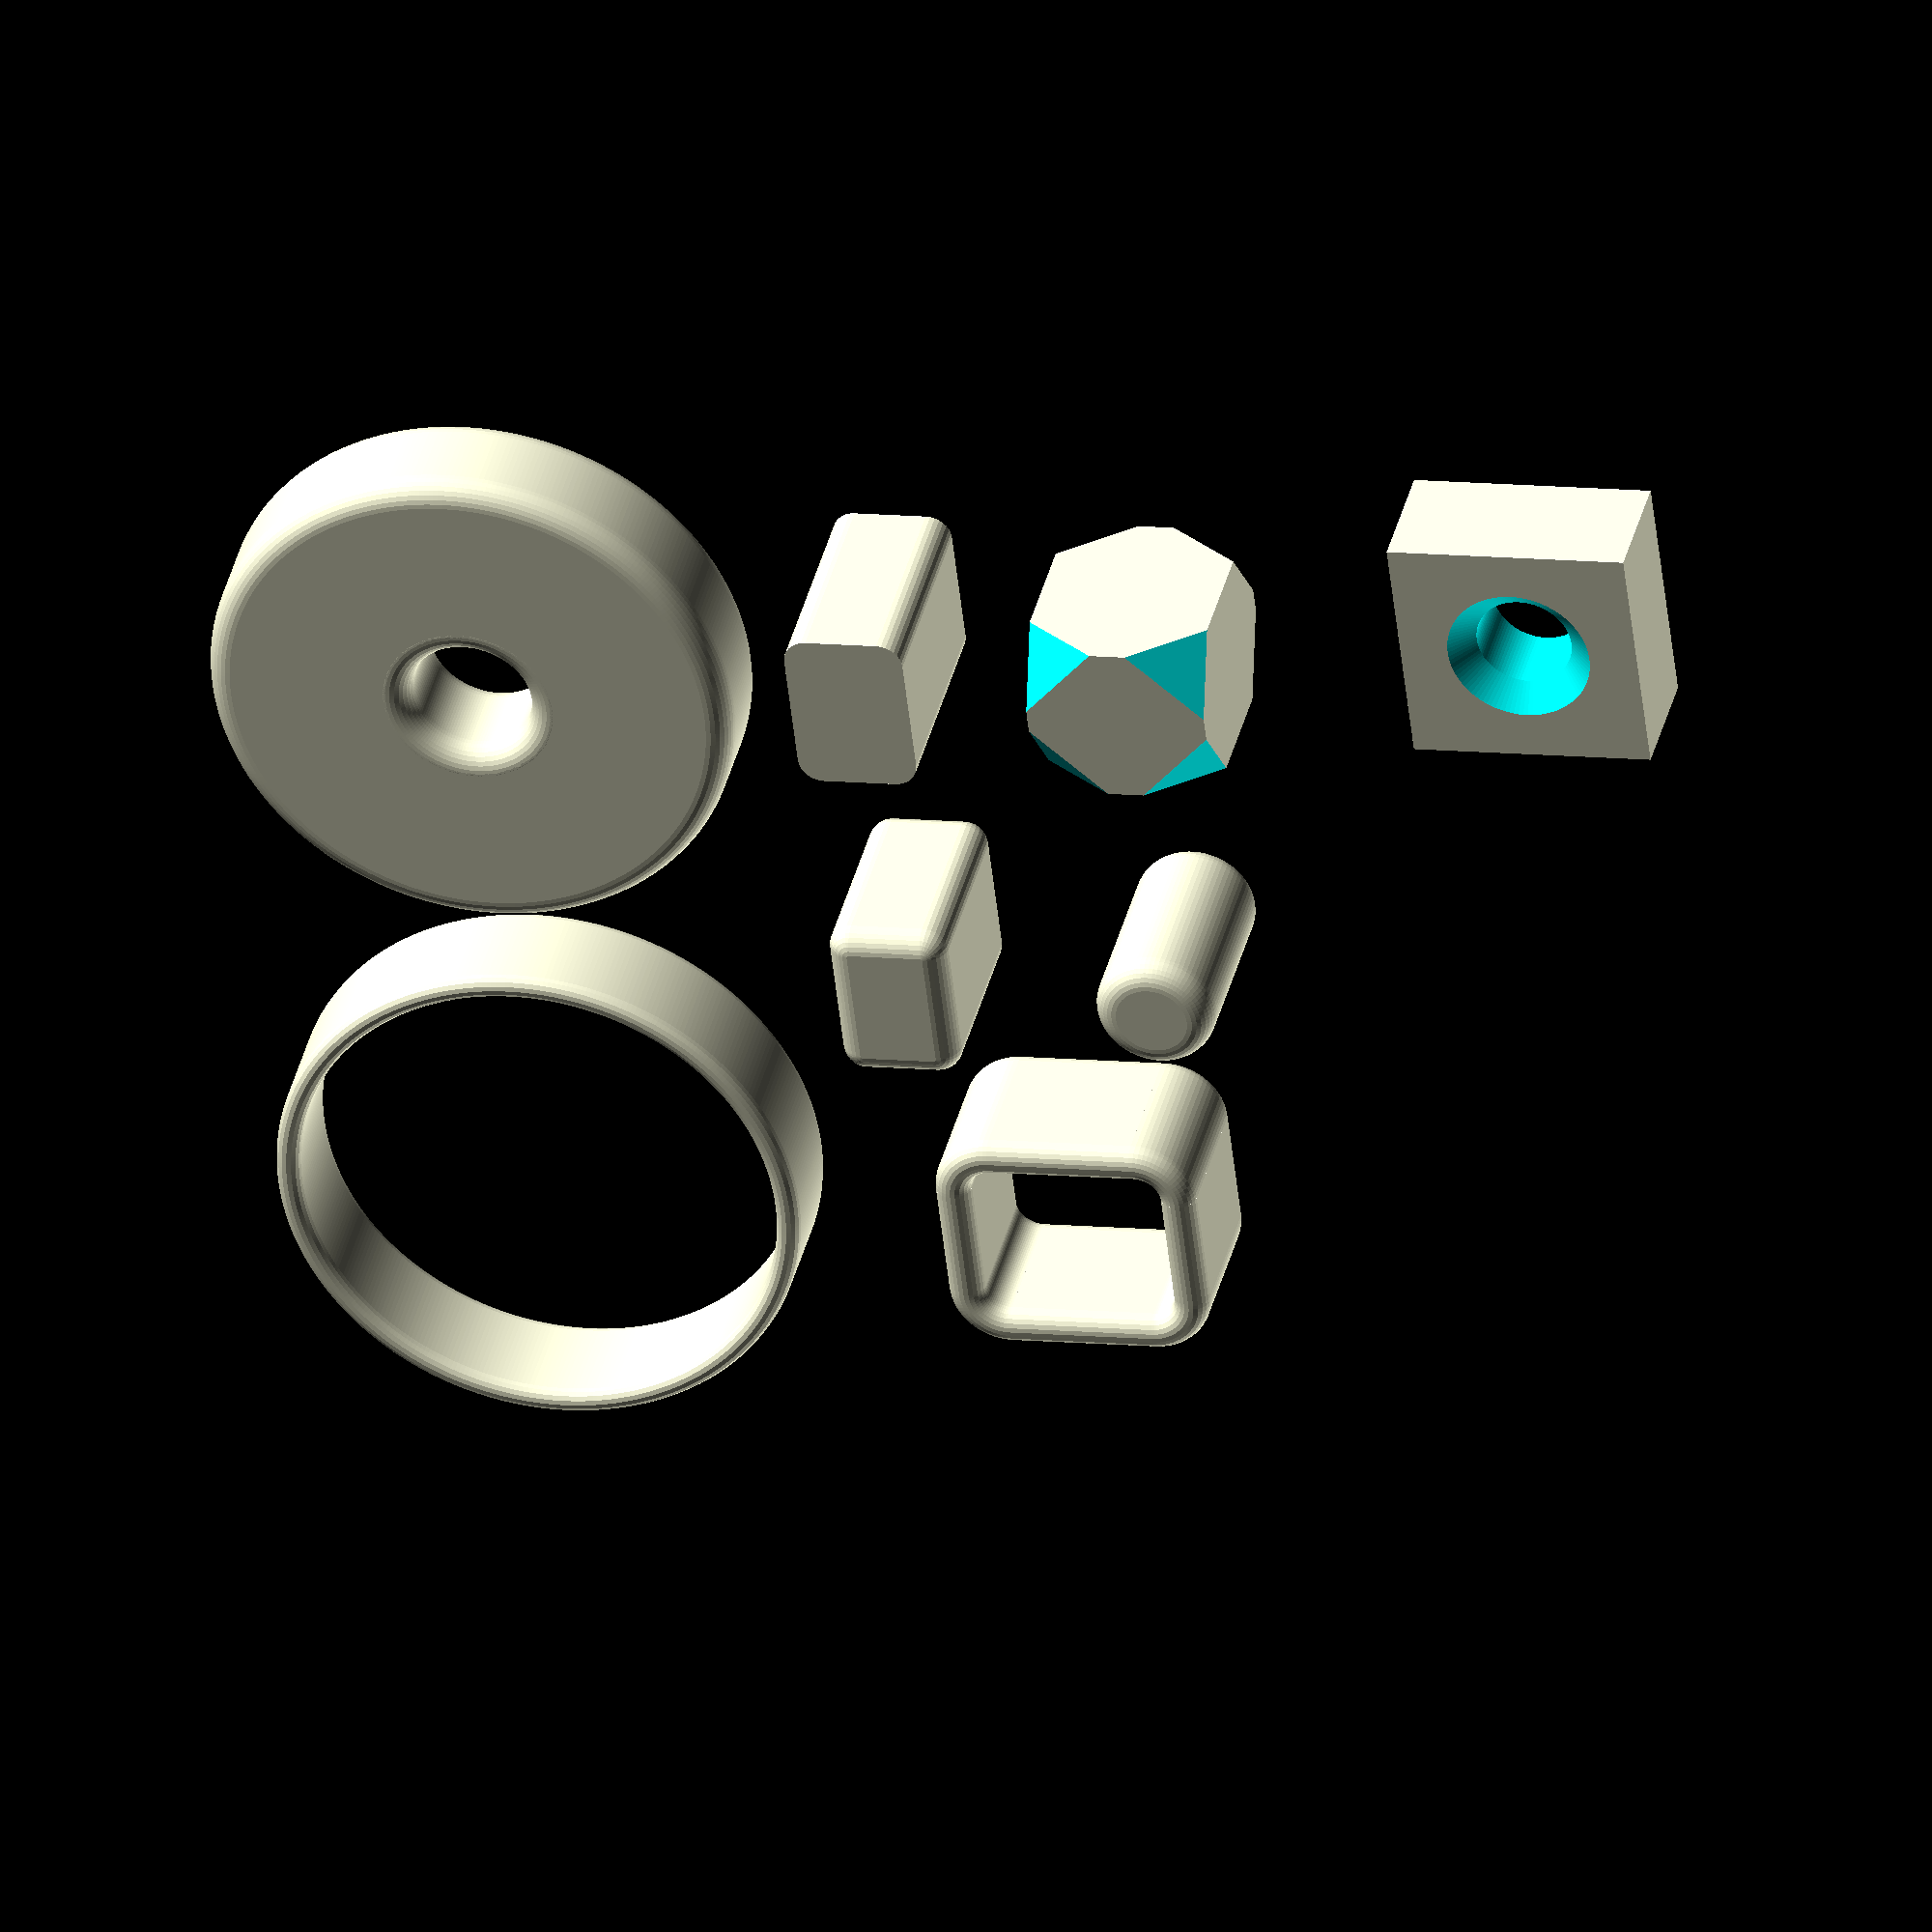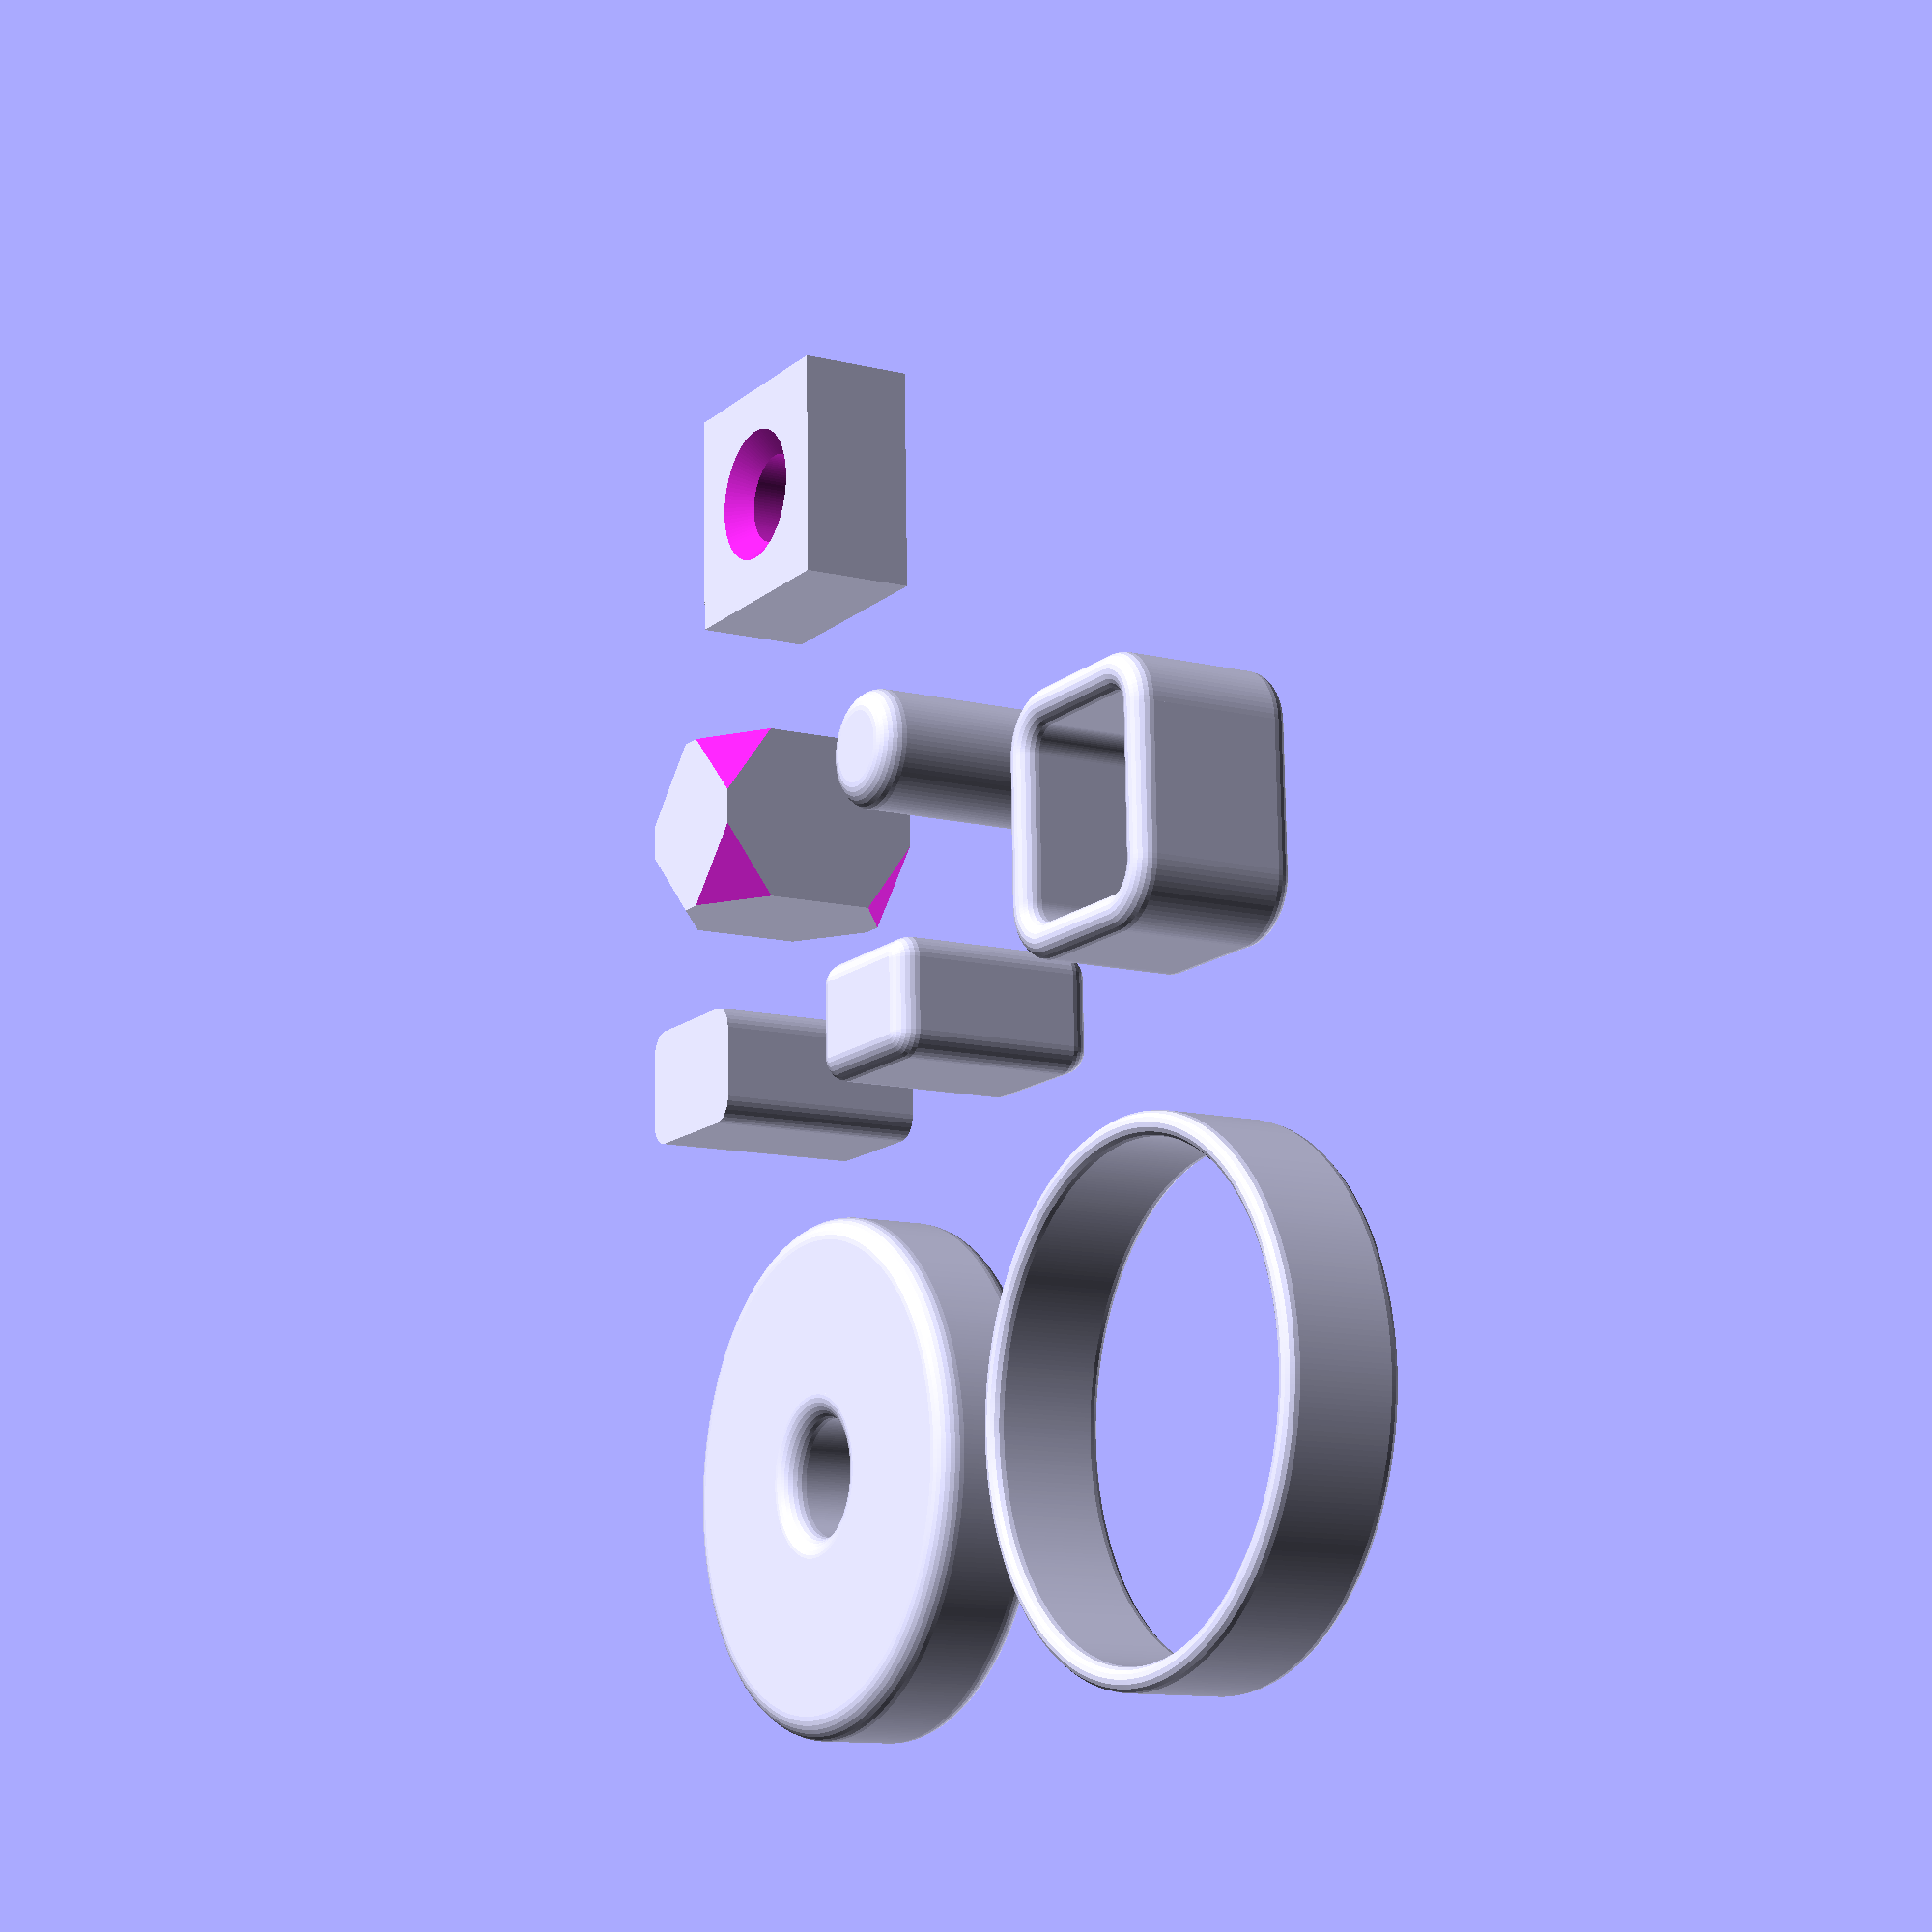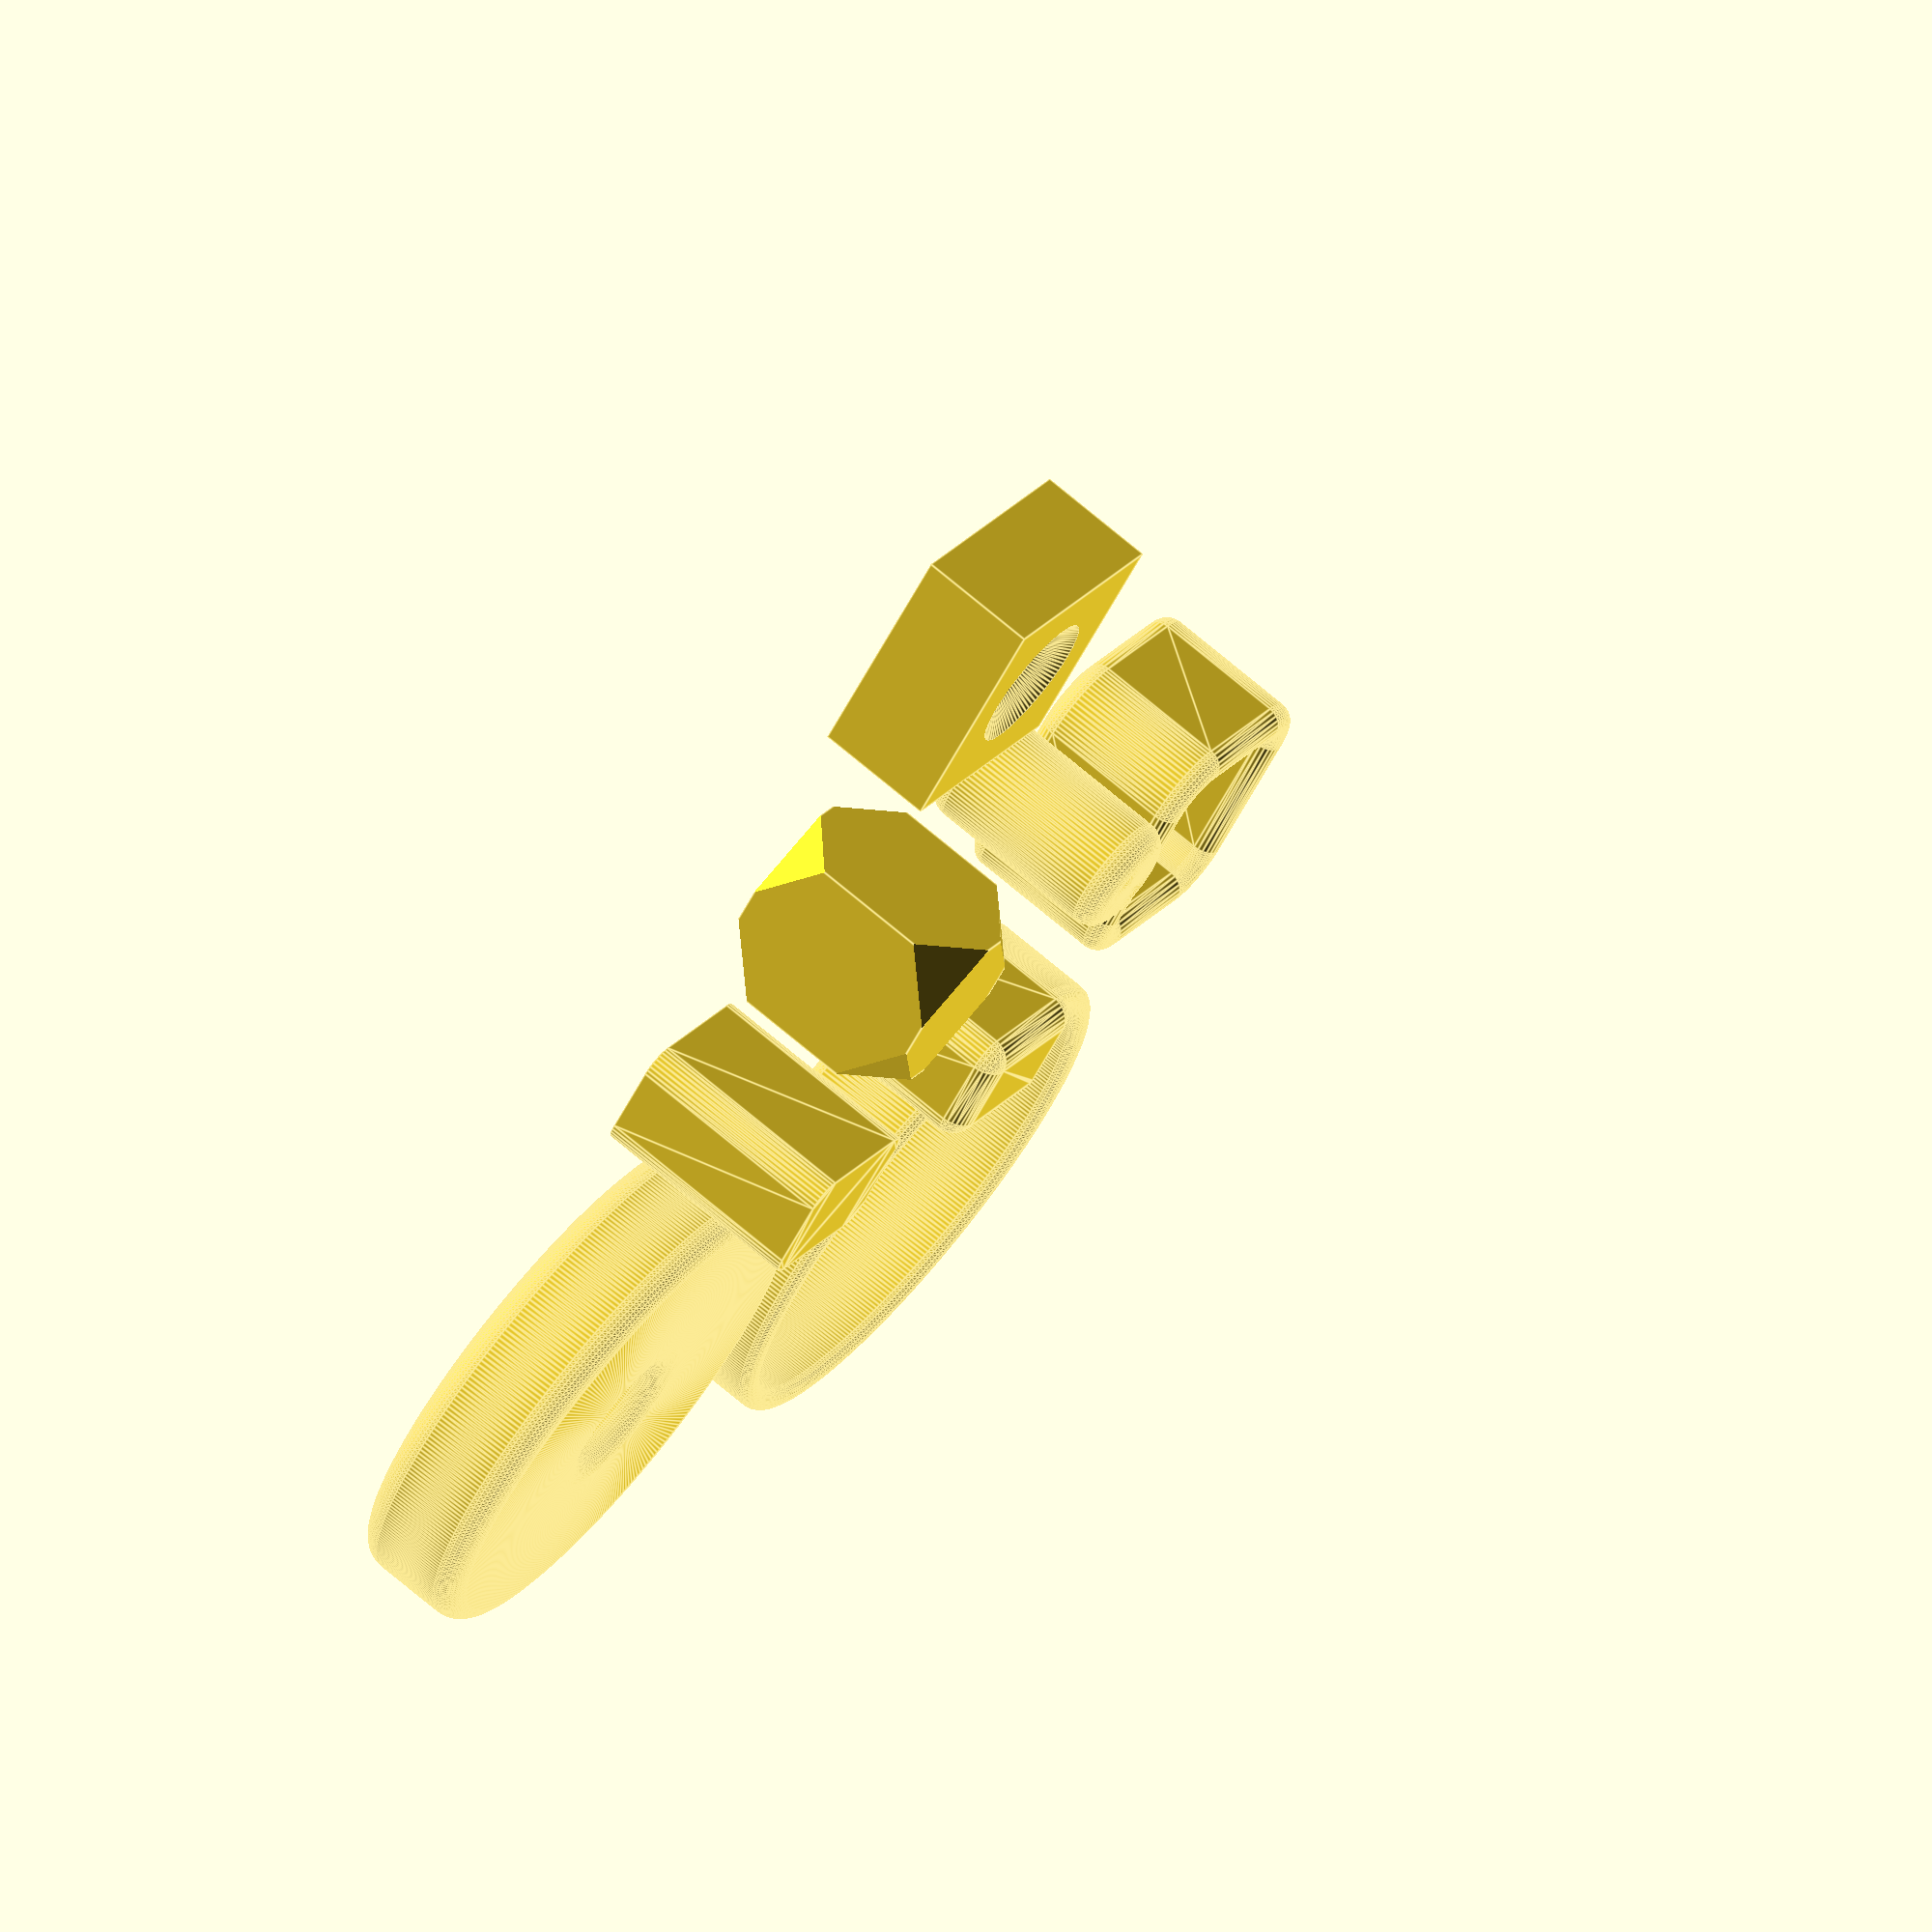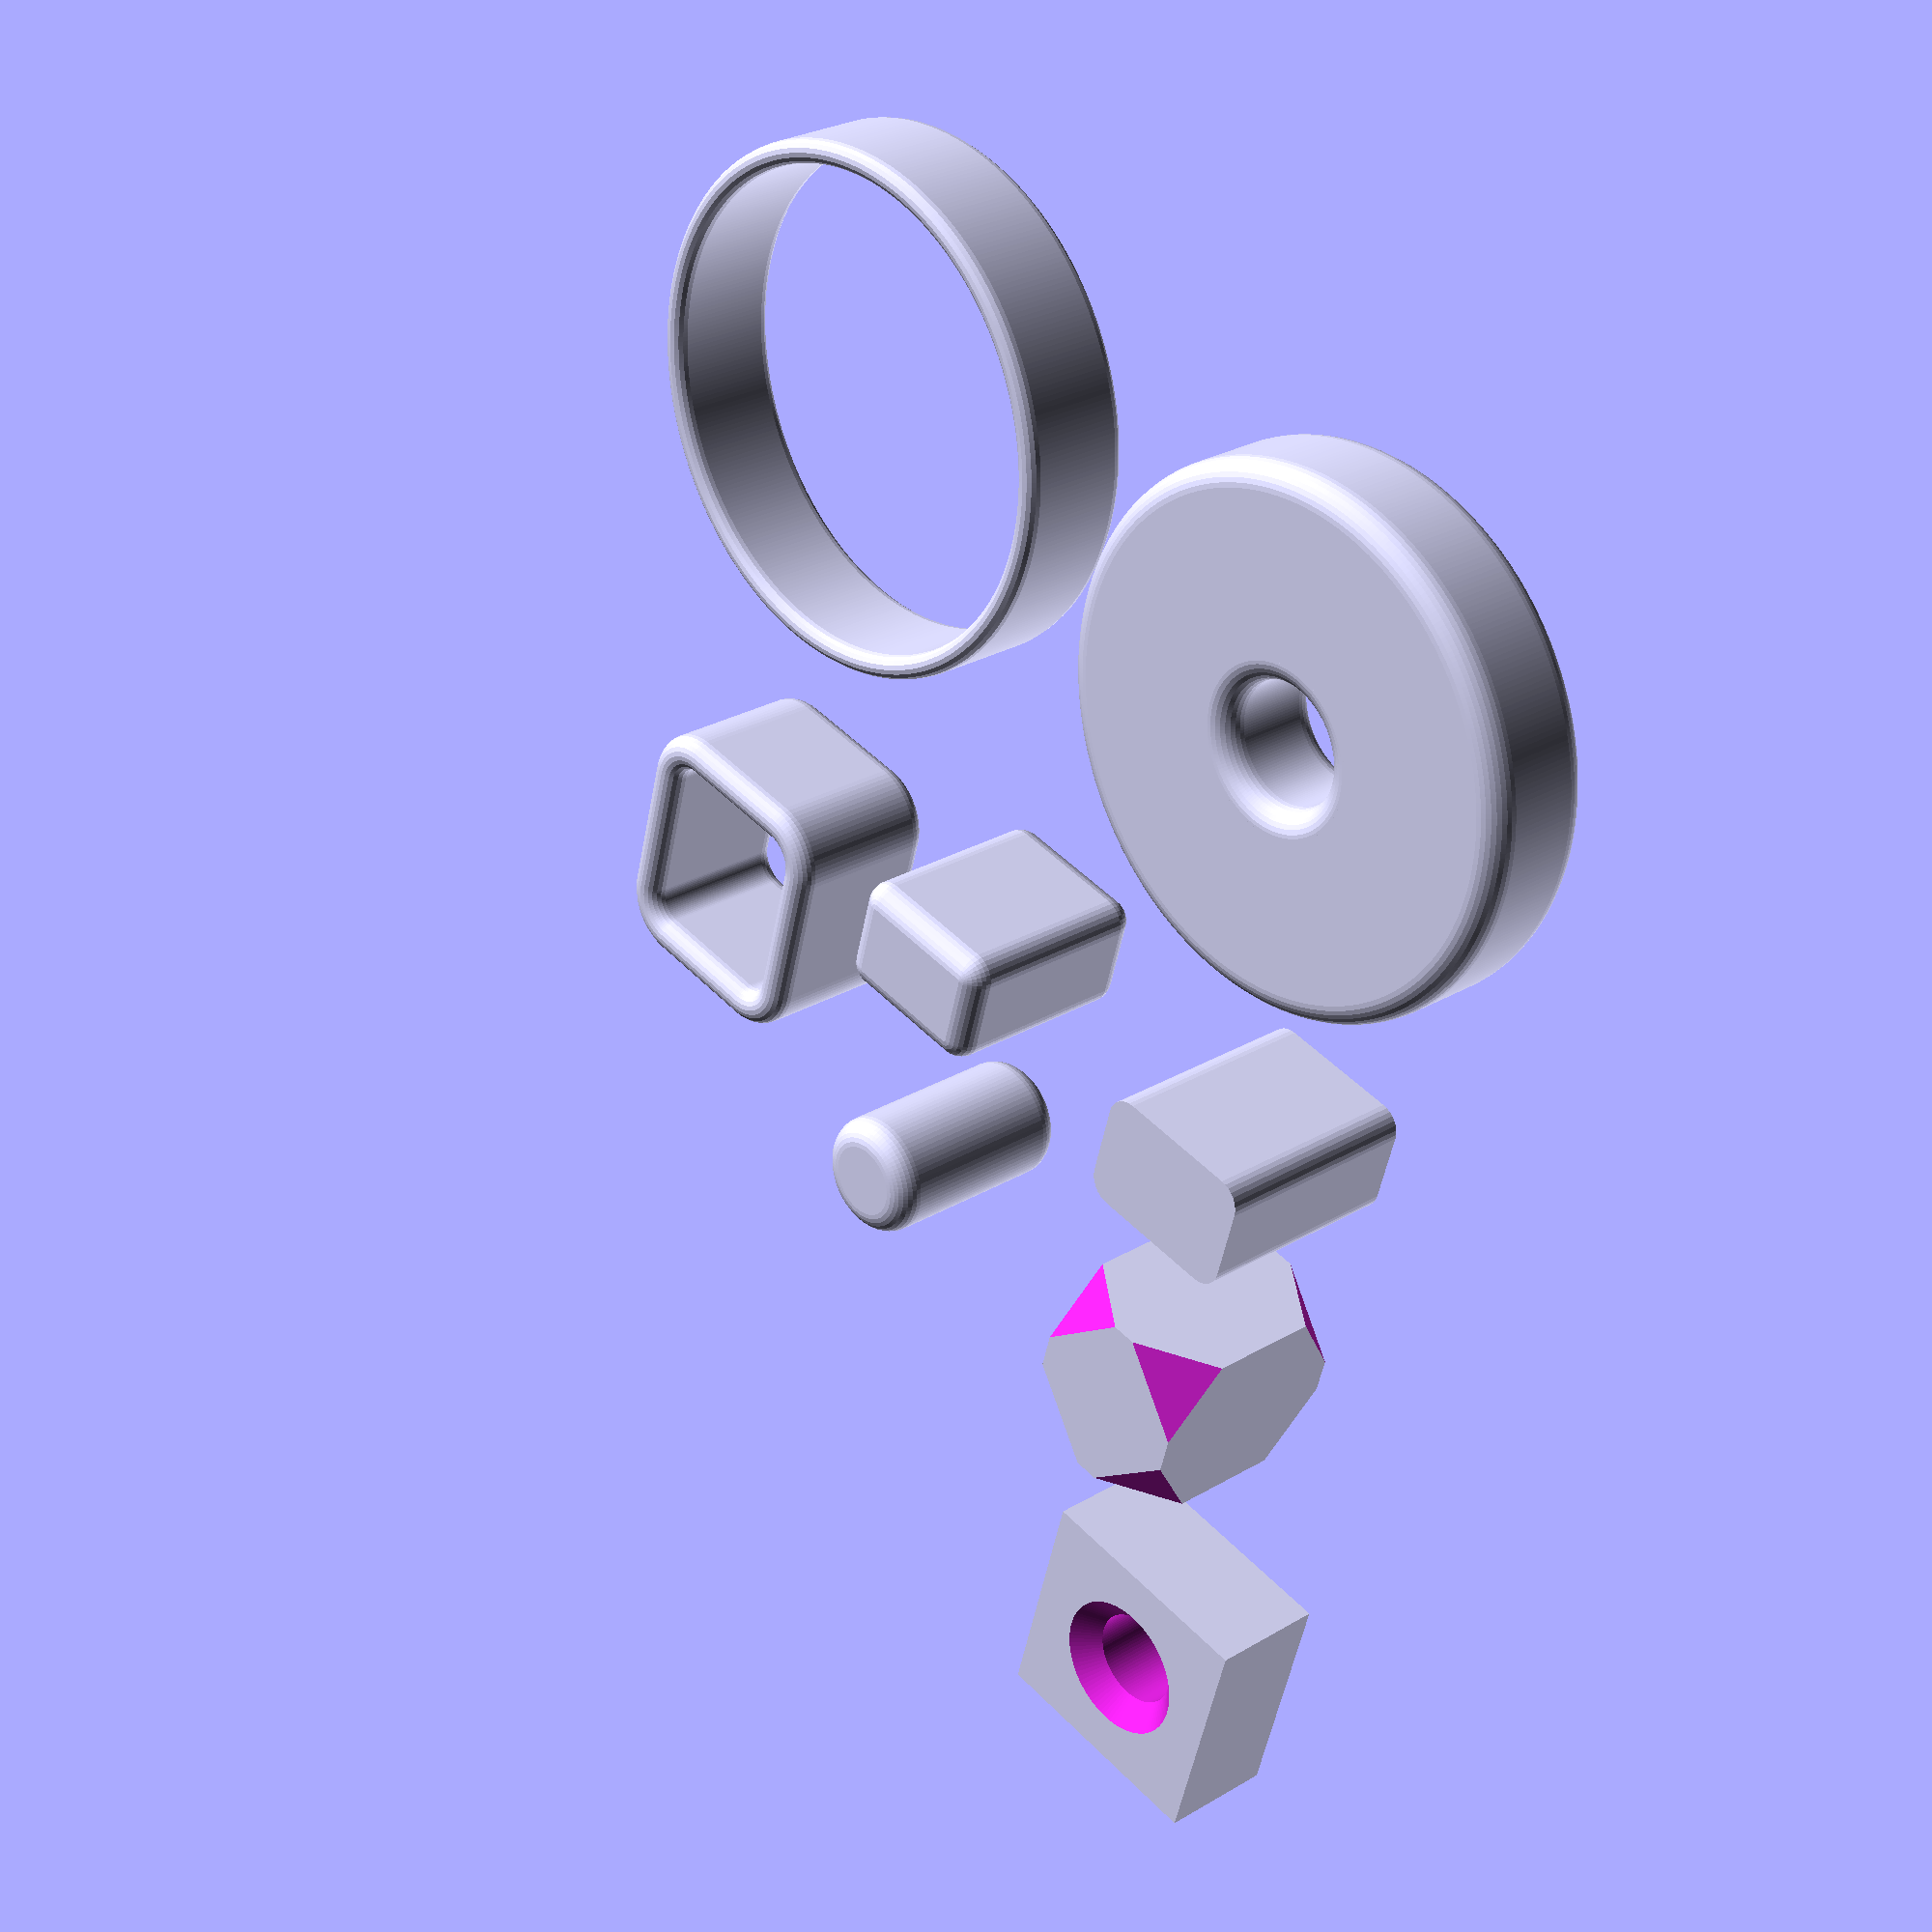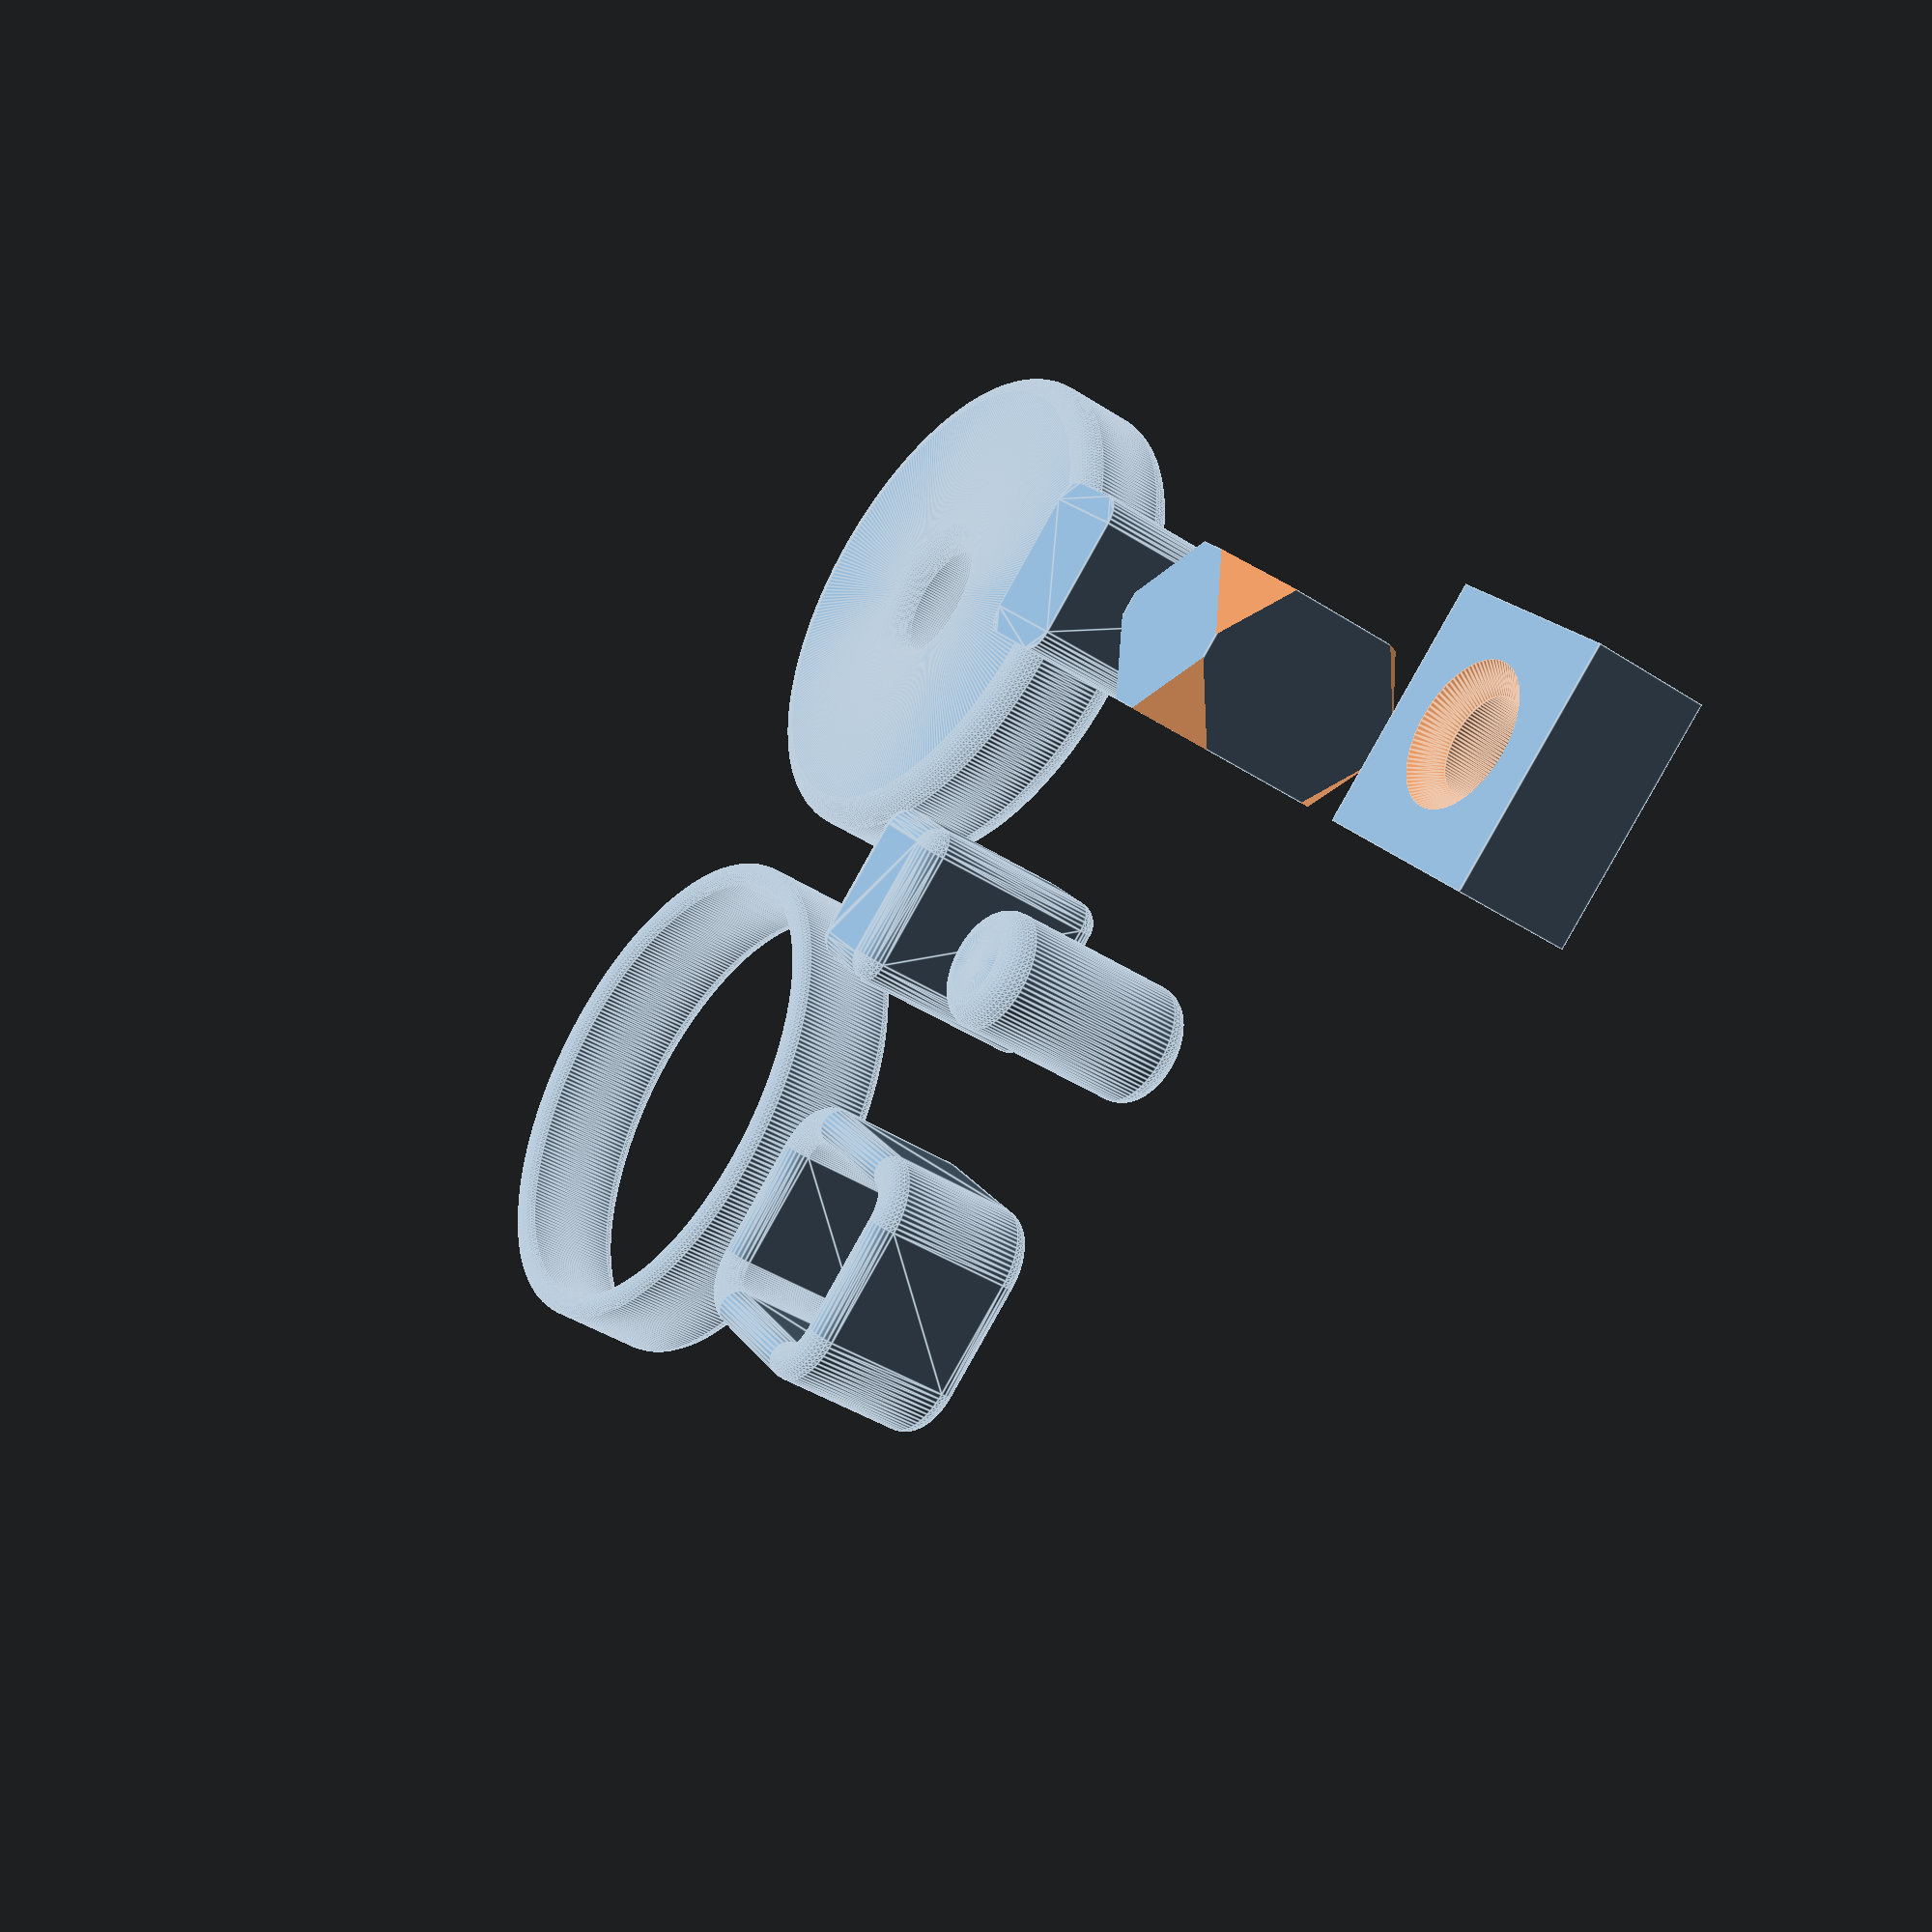
<openscad>
// Created in 2016-2019 by Ryan A. Colyer.
// This work is released with CC0 into the public domain.
// https://creativecommons.org/publicdomain/zero/1.0/


module SmoothCylinder(radius, height, smooth_rad) {
  $fa = ($fa >= 12) ? 1 : $fa;
  $fs = ($fs >= 2) ? 0.4 : $fs;

  if (radius > smooth_rad) {
    rotate_extrude(convexity=10)
      hull() {
        square([radius-smooth_rad, height]);
        intersection() {
          translate([0, -0.1*height])
            square([1.1*radius, 1.2*height]);
          union() {
            translate([radius-smooth_rad, smooth_rad])
              circle(r=smooth_rad);
            translate([radius-smooth_rad, height-smooth_rad])
              circle(r=smooth_rad);
          }
        }
      }
  }
  else {
    rotate_extrude(convexity=10)
      hull() {
        intersection() {
          translate([0, -0.1*height])
            square([1.1*radius, 1.2*height]);
          union() {
            translate([0, radius])
              circle(r=radius);
            translate([0, height-radius])
              circle(r=radius);
          }
        }
      }
  }
}


module HollowCylinder(outer_rad, inner_rad, height) {
  $fa = ($fa >= 12) ? 1 : $fa;
  $fs = ($fs >= 2) ? 0.4 : $fs;

  rad_diff = outer_rad-inner_rad;
  rotate_extrude(convexity=10)
    translate([(outer_rad+inner_rad)/2, 0, 0])
    hull() {
      translate([0, rad_diff/2, 0])
        circle(r=rad_diff/2);
      translate([0, height-rad_diff/2, 0])
        circle(r=rad_diff/2);
    }
}

module SmoothHole(radius, height, smooth_rad,
  position=[0,0,0], rotation=[0,0,0]) {
  $fa = ($fa >= 12) ? 1 : $fa;
  $fs = ($fs >= 2) ? 0.4 : $fs;

  extra_height = 0.002 * height;
  
  difference() {
    children();
    translate(position)
      rotate(rotation)
      translate([0, 0, -extra_height/2])
      difference() {
        translate([0, 0, -extra_height])
          cylinder(r=radius+smooth_rad, h=height+2*extra_height);
        HollowCylinder(radius+2*smooth_rad, radius, height+extra_height);
      }
  }
}


module ChamferHole(radius, height, chamfer_size,
  position=[0,0,0], rotation=[0,0,0]) {
  $fa = ($fa >= 12) ? 1 : $fa;
  $fs = ($fs >= 2) ? 0.4 : $fs;

  cham = chamfer_size < height/2 - 0.001 ? chamfer_size : height/2 - 0.001;
  extra_height = 0.002 * height;
  height_ex = height+extra_height;
  
  difference() {
    children();
    translate(position)
      rotate(rotation)
      translate([0, 0, -extra_height/2])
      rotate_extrude()
        polygon([[0,0], [0,height_ex], [radius+cham,height_ex],
          [radius,height_ex-cham], [radius,cham],
          [radius+cham,0]]);
  }
}


module SmoothCube(size, smooth_rad) {
  $fa = ($fa >= 12) ? 1 : $fa;
  $fs = ($fs >= 2) ? 0.4 : $fs;

  size = is_num(size) ? [size, size, size] : size;
  smooth_rad = is_num(smooth_rad) ? [smooth_rad, smooth_rad, smooth_rad] :
    smooth_rad;
  smooth_base = smooth_rad[0];
  scales = smooth_rad / smooth_base;

  scalex = scales[0] * ((smooth_rad[0] < size[0]/2) ? 1 : size[0]/(2*smooth_rad[0]));
  scaley = scales[1] * ((smooth_rad[1] < size[1]/2) ? 1 : size[1]/(2*smooth_rad[1]));
  scalez = scales[2] * ((smooth_rad[2] < size[2]/2) ? 1 : size[2]/(2*smooth_rad[2]));
  smoothx = smooth_rad[0] * scalex / scales[0];
  smoothy = smooth_rad[1] * scaley / scales[1];
  smoothz = smooth_rad[2] * scalez / scales[2];

  hull() {
    translate([smoothx, smoothy, smoothz])
      scale([scalex, scaley, scalez])
      sphere(r=smooth_base);
    translate([size[0]-smoothx, smoothy, smoothz])
      scale([scalex, scaley, scalez])
      sphere(r=smooth_base);
    translate([smoothx, size[1]-smoothy, smoothz])
      scale([scalex, scaley, scalez])
      sphere(r=smooth_base);
    translate([smoothx, smoothy, size[2]-smoothz])
      scale([scalex, scaley, scalez])
      sphere(r=smooth_base);
    translate([size[0]-smoothx, size[1]-smoothy, smoothz])
      scale([scalex, scaley, scalez])
      sphere(r=smooth_base);
    translate([size[0]-smoothx, smoothy, size[2]-smoothz])
      scale([scalex, scaley, scalez])
      sphere(r=smooth_base);
    translate([smoothx, size[1]-smoothy, size[2]-smoothz])
      scale([scalex, scaley, scalez])
      sphere(r=smooth_base);
    translate([size[0]-smoothx, size[1]-smoothy, size[2]-smoothz])
      scale([scalex, scaley, scalez])
      sphere(r=smooth_base);
  }
}


module SmoothXYCube(size, smooth_rad) {
  $fa = ($fa >= 12) ? 1 : $fa;
  $fs = ($fs >= 2) ? 0.4 : $fs;

  size = is_num(size) ? [size, size, size] : size;

  scalex = (smooth_rad < size[0]/2) ? 1 : size[0]/(2*smooth_rad);
  scaley = (smooth_rad < size[1]/2) ? 1 : size[1]/(2*smooth_rad);
  smoothx = smooth_rad * scalex;
  smoothy = smooth_rad * scaley;

  linear_extrude(size[2]) hull() {
    translate([smoothx, smoothy])
      scale([scalex, scaley])
      circle(r=smooth_rad);
    translate([size[0]-smoothx, smoothy])
      scale([scalex, scaley])
      circle(r=smooth_rad);
    translate([smoothx, size[1]-smoothy])
      scale([scalex, scaley])
      circle(r=smooth_rad);
    translate([size[0]-smoothx, size[1]-smoothy])
      scale([scalex, scaley])
      circle(r=smooth_rad);
  }
}


module SmoothCorner(height, width, inner_curv=0) {
  $fa = ($fa >= 12) ? 1 : $fa;
  $fs = ($fs >= 2) ? 0.4 : $fs;

  translate([width+inner_curv, width+inner_curv, 0])
    rotate([0, 0, 180])
    rotate_extrude(angle=90, convexity=10)
    translate([width/2+inner_curv, 0, 0])
    hull() {
      translate([0, width/2, 0])
        circle(r=width/2);
      translate([0, height-width/2, 0])
        circle(r=width/2);
    }
}


module SmoothWall(width, height, wall_width) {
  $fa = ($fa >= 12) ? 1 : $fa;
  $fs = ($fs >= 2) ? 0.4 : $fs;

  rotate([-90, 180, -90])
  linear_extrude(width)
    translate([wall_width/2, 0, 0])
    hull() {
      translate([0, wall_width/2, 0])
        circle(r=wall_width/2);
      translate([0, height-wall_width/2, 0])
        circle(r=wall_width/2);
    }
}


module SmoothHollowCube(size, wall_width, inner_curv=0) {
  $fa = ($fa >= 12) ? 1 : $fa;
  $fs = ($fs >= 2) ? 0.4 : $fs;

  size = is_num(size) ? [size, size, size] : size;

  wall_width = wall_width < min(size)/2 ? wall_width : min(size)/2;
  max_inner_curv = (min(size)-2*wall_width)/2;
  inner_curv = inner_curv < max_inner_curv ? inner_curv : max_inner_curv;

  SmoothCorner(size[2], wall_width, inner_curv);
  translate([size[0], 0, 0])
    rotate([0, 0, 90])
    SmoothCorner(size[2], wall_width, inner_curv);
  translate([size[0], size[1], 0])
    rotate([0, 0, 180])
    SmoothCorner(size[2], wall_width, inner_curv);
  translate([0, size[1], 0])
    rotate([0, 0, 270])
    SmoothCorner(size[2], wall_width, inner_curv);

  wall_lengthx = size[0]-2*wall_width-2*inner_curv+0.002;
  wall_lengthy = size[1]-2*wall_width-2*inner_curv+0.002;
  wall_height = size[2];

  translate([size[0], wall_width+inner_curv-0.001, 0])
    rotate([0, 0, 90])
    SmoothWall(wall_lengthy, wall_height, wall_width);
  translate([wall_width, wall_width+inner_curv-0.001, 0])
    rotate([0, 0, 90])
    SmoothWall(wall_lengthy, wall_height, wall_width);
  translate([wall_width+inner_curv-0.001, 0, 0])
    SmoothWall(wall_lengthx, wall_height, wall_width);
  translate([wall_width+inner_curv-0.001, size[1]-wall_width, 0])
    SmoothWall(wall_lengthx, wall_height, wall_width);
}


module CutCorner(insetby, cornerpos=[0,0,0], positives=[undef,undef,undef]) {
  clearance = 4*insetby + 0.001;
  positives = positives==[undef,undef,undef] ? cornerpos : positives;
  angle_offset = (positives[0]?90:0) + (positives[1]?-90:0)
    + ((positives[0]&&positives[1])?180:0);

  difference() {
    children();
    translate(cornerpos)
    rotate([0, 0, 225+angle_offset])
    rotate([0, positives[2]?-45:45, 0])
    translate([-insetby, -clearance/2, -clearance/2])
    cube([clearance, clearance, clearance]);
  }
}

module CutCube(size, insetby=0) {
  size = is_num(size) ? [size, size, size] : size;

  CutCorner(insetby, [0,0,0])
  CutCorner(insetby, [0,0,size[2]])
  CutCorner(insetby, [0,size[1],0])
  CutCorner(insetby, [0,size[1],size[2]])
  CutCorner(insetby, [size[0],0,0])
  CutCorner(insetby, [size[0],0,size[2]])
  CutCorner(insetby, [size[0],size[1],0])
  CutCorner(insetby, [size[0],size[1],size[2]])
  cube(size);
}



module Demo() {
  translate([0, -50, 0])
    HollowCylinder(22, 20, 10);

  SmoothHole(5, 10, 2)
    SmoothCylinder(22, 10, 2);

  translate([30, -30, 0]) SmoothCube([10, 14, 18], 2);

  translate([50, 0, 0]) CutCube([15, 14, 18], 3);

  translate([30, 0, 0]) SmoothXYCube([10, 14, 18], 2);

  translate([57, -23, 0]) SmoothCylinder(5, 18, 2);

  translate([35, -60, 0]) SmoothHollowCube([22, 20, 14], 3, 2);

  translate([80, 0, 0])
    ChamferHole(4, 10, 2, [10, 10, 0])
      cube([20, 20, 10]);
}


Demo();



</openscad>
<views>
elev=142.7 azim=173.4 roll=167.0 proj=o view=wireframe
elev=192.0 azim=88.5 roll=120.0 proj=p view=solid
elev=107.6 azim=131.1 roll=229.8 proj=o view=edges
elev=153.5 azim=285.6 roll=133.0 proj=p view=solid
elev=41.1 azim=52.1 roll=51.7 proj=p view=edges
</views>
